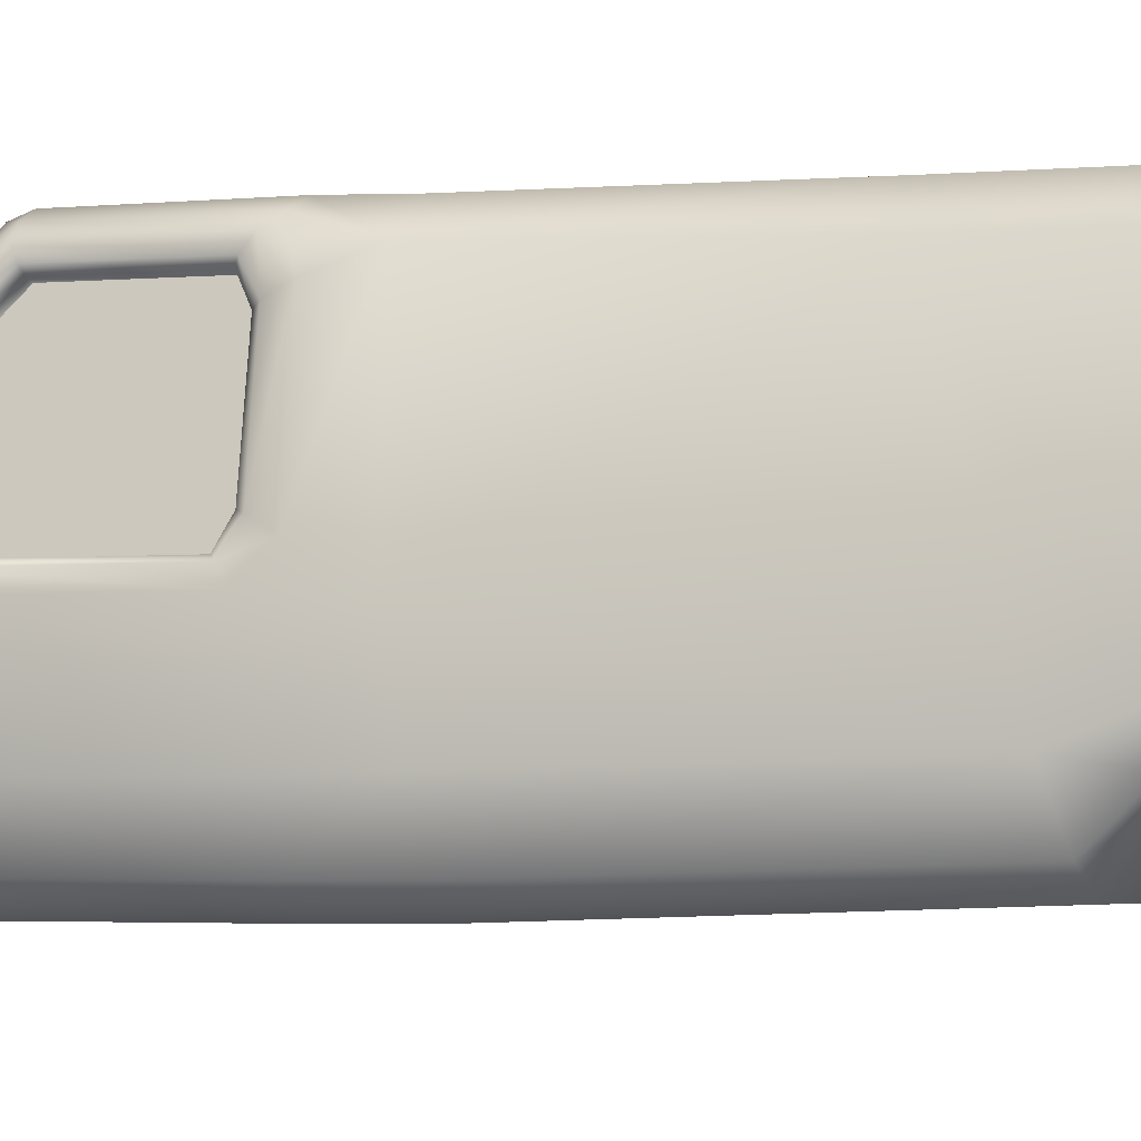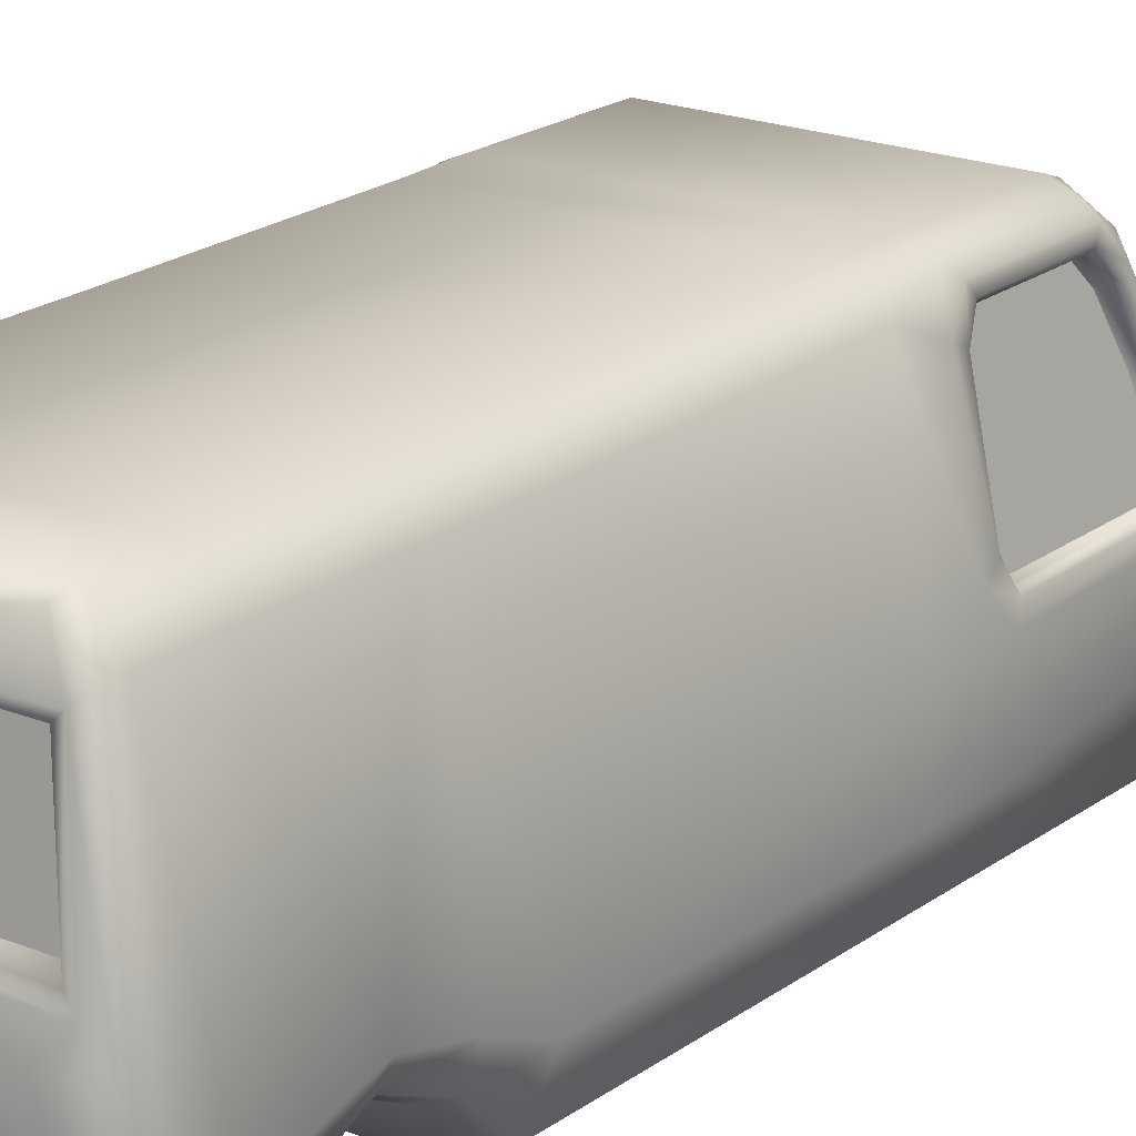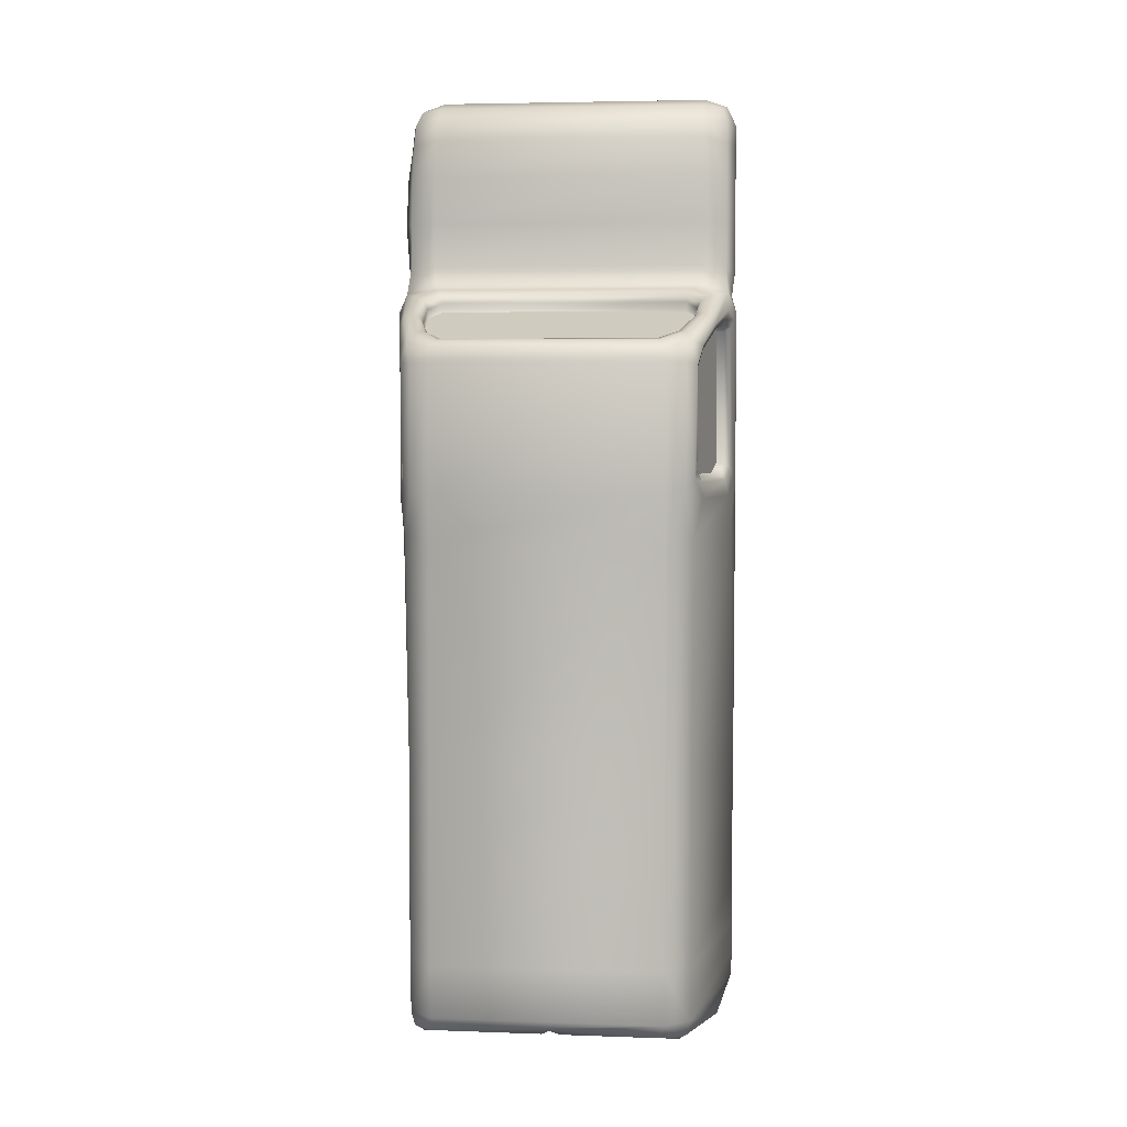
<metadata>
{"format":"obj","ext":"obj","renderer":"f3d","projection":"perspective","resolution":1024,"background":"white","views":[{"elev":-3.7,"azim":107.1,"up":"+Y"},{"elev":20.1,"azim":-143.5,"up":"+Y"},{"elev":4.5,"azim":-173.5,"up":"+Z"}]}
</metadata>
<code>
g body
v -0.5857 1.065 -2.108
v -0.5224 1.44 -2.045
v -0.54 1.468 -2.118
v -0.06882 1.44 -2.045
v -0.6072 1.063 -2.186
v -0.5751 1.501 -2.122
v -0.0744 1.065 -2.108
v -0.0615 1.468 -2.118
v -0.06708 1.063 -2.186
v -0.04397 1.502 -2.123
v -0.6532 1.023 -2.201
v -0.7205 0.895 -2.185
v -0.04908 1.023 -2.204
v -0.567 0.929 -2.227
v -0.6135 0.7924 -2.228
v -0.5052 1.647 -2.076
v 3.411e-07 1.547 -2.094
v -0.6103 1.531 -2.092
v -0.6257 1.545 -2.026
v -0.5134 1.666 -2.016
v 0.5052 1.647 -2.076
v 3.606e-07 0.8974 -2.213
v 0.04397 1.502 -2.123
v -0.7328 0.595 -2.183
v -0.775 0.5959 -2.083
v -0.6239 0.5812 -2.224
v 0.6135 0.7924 -2.228
v 0.04908 1.023 -2.204
v 0.06708 1.063 -2.186
v 0.06151 1.468 -2.118
v 0.5847 0.9205 -2.221
v -0.7346 0.4032 -2.082
v -0.7133 0.437 -2.162
v -0.6228 0.399 -2.183
v 0.6239 0.5812 -2.224
v -0.739 0.4249 -1.969
v -0.6253 0.3269 -2.085
v -0.7809 0.6123 -1.966
v -0.7809 0.706 -1.795
v 0.6072 1.063 -2.186
v 0.6532 1.023 -2.201
v 0.0744 1.065 -2.108
v 0.5857 1.065 -2.108
v 0.06882 1.44 -2.045
v 0.5224 1.44 -2.045
v 0.54 1.468 -2.118
v 0.5751 1.501 -2.122
v 0.7205 0.895 -2.185
v 0.6103 1.531 -2.092
v 0.6257 1.545 -2.026
v 0.5134 1.666 -2.016
v 0.7328 0.595 -2.183
v -0.5146 1.668 -1.78
v 0.775 0.5959 -2.083
v 0.5146 1.668 -1.78
v -0.6279 1.547 -1.78
v -0.5145 1.669 -1.31
v 0.7133 0.437 -2.162
v 0.7346 0.4032 -2.082
v 0.6228 0.399 -2.183
v 0.6253 0.3269 -2.085
v 0.739 0.4249 -1.969
v 0.6261 0.3506 -1.97
v 0.7809 0.6123 -1.966
v 0.7809 0.706 -1.795
v -0.6261 0.3506 -1.97
v 0.739 0.5811 -1.805
v 0.6279 1.547 -1.78
v 0.7809 0.7633 -1.582
v 0.6261 0.5341 -1.809
v -0.739 0.5811 -1.805
v 0.6279 1.547 -1.315
v 0.739 0.6767 -1.581
v -0.6261 0.5341 -1.809
v -0.7809 0.7633 -1.582
v 0.5145 1.669 -1.31
v -0.6279 1.547 -1.315
v -0.739 0.6767 -1.581
v 0.6261 0.6464 -1.58
v -0.5142 1.669 -0.8527
v 0.5142 1.669 -0.8527
v -0.7809 0.7035 -1.343
v -0.7809 0.6116 -1.121
v -0.6261 0.6464 -1.58
v -0.739 0.5769 -1.342
v -0.6277 1.547 -0.8778
v -0.6335 1.575 0.1128
v -0.7722 0.8948 0.08727
v -0.5138 1.675 0.08199
v 0.6261 0.5292 -1.341
v -0.6261 0.5292 -1.341
v -0.739 0.4239 -1.186
v 0.739 0.5769 -1.342
v 0.7809 0.7035 -1.343
v 0.6277 1.547 -0.8778
v 0.6335 1.575 0.1128
v 0.7722 0.8948 0.08727
v 0.7809 0.6116 -1.121
v 0.739 0.4239 -1.186
v 0.6261 0.3494 -1.213
v 0.739 0.3911 0.01939
v -0.6261 0.3494 -1.213
v 0.6261 0.3109 0.018
v 0.782 0.589 0.02897
v -0.6261 0.3311 0.04635
v 0.739 0.3911 0.2828
v 0.7834 0.5797 0.2878
v -0.739 0.4085 0.05396
v 0.6261 0.3109 0.282
v -0.7821 0.5958 0.06745
v -0.6261 0.3275 0.2948
v -0.739 0.4054 0.2985
v -0.7823 0.5927 0.3052
v 0.739 0.3953 1.109
v 0.6261 0.3158 1.103
v -0.6261 0.3158 1.103
v 0.7831 0.5818 1.122
v 0.739 0.4249 1.18
v -0.739 0.3953 1.109
v 0.6261 0.3506 1.171
v 0.7858 0.7917 1.119
v 0.7673 0.7287 1.203
v 0.787 0.7923 0.3119
v 0.7507 0.8863 1.207
v 0.739 0.8371 1.328
v 0.7606 1.021 1.116
v 0.765 0.7369 1.317
v 0.7809 0.9199 1.08
v 0.7812 0.9202 0.3624
v 0.739 0.5811 1.294
v 0.7622 1.023 0.2762
v 0.7672 0.9742 1.041
v 0.7486 1.063 1.071
v 0.7672 0.9742 0.403
v 0.6261 0.5341 1.287
v -0.6261 0.3506 1.171
v -0.739 0.4249 1.18
v -0.7842 0.6698 1.121
v -0.787 0.7923 0.3119
v 0.7486 1.063 0.3508
v 0.6678 1.505 0.2823
v 0.739 0.6777 1.534
v 0.7775 0.7465 1.534
v 0.739 0.8246 1.534
v -0.7858 0.7917 1.119
v -0.7628 0.6833 1.199
v -0.7507 0.8863 1.207
v -0.739 0.8366 1.328
v -0.7606 1.021 1.116
v -0.7809 0.9199 1.08
v -0.7775 0.6886 1.311
v -0.7812 0.9202 0.3624
v -0.739 0.5811 1.294
v -0.7622 1.023 0.2762
v -0.6261 0.5341 1.287
v 0.6261 0.6476 1.534
v -0.7672 0.9742 1.041
v -0.7672 0.9742 0.403
v -0.7486 1.063 1.071
v -0.739 0.6777 1.534
v -0.6261 0.6476 1.534
v -0.7775 0.7465 1.534
v -0.739 0.8153 1.534
v -0.7775 0.6886 1.766
v -0.739 0.5811 1.775
v -0.739 0.796 1.757
v 0.6261 0.5341 1.779
v -0.6261 0.5341 1.779
v 0.739 0.5811 1.775
v 0.7775 0.6886 1.766
v 0.739 0.796 1.757
v -0.7775 0.5867 1.903
v -0.739 0.7512 1.91
v -0.739 0.4222 1.895
v 0.739 0.4222 1.895
v 0.7775 0.5867 1.903
v 0.6261 0.3503 1.892
v -0.6261 0.3503 1.892
v -0.7346 0.3938 2.012
v 0.7346 0.3938 2.012
v 0.739 0.7512 1.91
v 0.6253 0.3239 2.015
v 0.7716 0.553 2.012
v -0.7716 0.553 2.012
v -0.6253 0.3239 2.015
v -0.7133 0.4167 2.092
v -0.6228 0.382 2.116
v 0.7133 0.4167 2.092
v -0.7302 0.5354 2.099
v 0.6228 0.382 2.116
v 0.7302 0.5354 2.099
v 0.6245 0.5288 2.136
v 0.7346 0.7127 2.009
v -0.7346 0.7127 2.009
v -0.6245 0.5288 2.136
v 0.7133 0.6594 2.076
v 0.6228 0.6873 2.09
v 0.6253 0.7818 2.01
v -0.7133 0.6594 2.076
v -0.6228 0.6873 2.09
v -0.6253 0.7818 2.01
v 0.6261 0.8232 1.913
v -0.6261 0.8232 1.913
v 0.6261 0.843 1.754
v -0.6261 0.843 1.754
v 0.6261 0.8454 1.534
v -0.6261 0.8454 1.534
v 0.6261 0.843 1.335
v -0.6261 0.843 1.335
v 0.6189 0.874 1.25
v -0.6189 0.874 1.25
v 0.5948 0.9298 1.222
v -0.5948 0.9298 1.222
v 0.672 1.025 1.185
v 0.5737 0.9732 1.192
v -0.672 1.025 1.185
v -0.5737 0.9732 1.192
v 0.6972 1.263 1.084
v 0.714 1.265 1.049
v 0.706 1.265 1.017
v 0.6349 1.065 1.159
v 0.565 0.9848 1.157
v 0.6559 1.271 1.095
v 0.6667 1.504 0.9473
v 0.6634 1.467 0.9291
v 0.6235 1.566 0.9642
v 0.6803 1.261 1.004
v 0.6387 1.45 0.921
v 0.7219 1.072 1.053
v 0.7401 0.9897 1.023
v 0.7401 0.9897 0.4194
v 0.6455 1.257 1.002
v 0.687 1.07 1.051
v 0.6041 1.444 0.9198
v 0.7052 0.9877 1.021
v 0.5859 1.526 0.8437
v 0.7052 0.9877 0.4217
v 0.6205 1.533 0.8444
v 0.5859 1.526 0.4217
v 0.7219 1.072 0.3771
v 0.687 1.07 0.3808
v 0.6448 1.556 0.8494
v 0.6205 1.533 0.4196
v 0.6041 1.444 0.3821
v 0.6387 1.45 0.3785
v 0.6634 1.467 0.3532
v 0.6448 1.556 0.4049
v 0.6468 1.603 0.8607
v 0.6383 1.603 0.3688
v 0.6002 1.643 0.3247
v 0.5994 1.642 0.8699
v 0.5118 1.682 0.3088
v 0.5115 1.679 0.8718
v 0.507 1.657 0.9349
v -0.507 1.657 0.9349
v 0.5864 1.514 1.006
v 0.5138 1.675 0.08199
v -0.5118 1.682 0.3088
v -0.5115 1.679 0.8718
v -0.6002 1.643 0.3247
v 0.4903 1.615 0.9697
v 0.6197 1.274 1.084
v -0.6678 1.505 0.2823
v -0.5994 1.642 0.8699
v 0.557 1.483 1.008
v 0.6209 1.071 1.126
v -0.7486 1.063 0.3508
v -0.6383 1.603 0.3688
v 0.6045 1.268 1.055
v -0.6634 1.467 0.3532
v 0.5638 0.9773 1.117
v 0.6189 1.063 1.086
v 0.6023 1.258 1.016
v -0.565 0.9848 1.157
v -0.5638 0.9773 1.117
v 0.5446 1.465 0.9837
v 0.5429 1.454 0.9457
v -0.6209 1.071 1.126
v -0.6189 1.063 1.086
v -0.6349 1.065 1.159
v 0.4736 1.575 0.9751
v 0.4664 1.552 0.9526
v 0.4654 1.539 0.9149
v -0.4654 1.539 0.9149
v -0.4664 1.552 0.9526
v -0.5429 1.454 0.9457
v -0.4736 1.575 0.9751
v -0.5446 1.465 0.9837
v -0.6023 1.258 1.016
v -0.4903 1.615 0.9697
v -0.557 1.483 1.008
v -0.6045 1.268 1.055
v -0.6197 1.274 1.084
v -0.5864 1.514 1.006
v -0.6559 1.271 1.095
v -0.6235 1.566 0.9642
v -0.6972 1.263 1.084
v -0.6468 1.603 0.8607
v -0.714 1.265 1.049
v -0.6667 1.504 0.9473
v -0.6448 1.556 0.4049
v -0.706 1.265 1.017
v -0.6634 1.467 0.9291
v -0.6448 1.556 0.8494
v -0.6387 1.45 0.3785
v -0.6205 1.533 0.4196
v -0.6205 1.533 0.8444
v -0.6387 1.45 0.921
v -0.6803 1.261 1.004
v -0.7219 1.072 1.053
v -0.7401 0.9897 1.023
v -0.7401 0.9897 0.4194
v -0.7219 1.072 0.3771
v -0.5859 1.526 0.4217
v -0.5859 1.526 0.8437
v -0.6041 1.444 0.3821
v -0.6041 1.444 0.9198
v -0.687 1.07 0.3808
v -0.7052 0.9877 0.4217
v -0.6455 1.257 1.002
v -0.7052 0.9877 1.021
v -0.687 1.07 1.051
v 0.687 1.07 0.3808
v 0.7052 0.9877 0.4217
v 0.7052 0.9877 1.021
v 0.687 1.07 1.051
v 0.6041 1.444 0.3821
v 0.6455 1.257 1.002
v 0.6041 1.444 0.9198
v 0.5859 1.526 0.4217
v 0.5859 1.526 0.8437
v 0.6023 1.258 1.016
v 0.6189 1.063 1.086
v 0.5638 0.9773 1.117
v 0.5429 1.454 0.9457
v -0.5638 0.9773 1.117
v 0.4654 1.539 0.9149
v -0.4654 1.539 0.9149
v -0.5429 1.454 0.9457
v -0.6023 1.258 1.016
v -0.6189 1.063 1.086
v -0.687 1.07 1.051
v -0.7052 0.9877 1.021
v -0.7052 0.9877 0.4217
v -0.687 1.07 0.3808
v -0.6455 1.257 1.002
v -0.6041 1.444 0.3821
v -0.6041 1.444 0.9198
v -0.5859 1.526 0.8437
v -0.5859 1.526 0.4217
v -0.06882 1.44 -2.045
v -0.5224 1.44 -2.045
v -0.5857 1.065 -2.108
v -0.0744 1.065 -2.108
v 0.06882 1.44 -2.045
v 0.0744 1.065 -2.108
v 0.5857 1.065 -2.108
v 0.5224 1.44 -2.045
g body_0
f 3 2 1
f 4 2 3
f 5 3 1
f 6 3 5
f 1 7 5
f 8 4 3
f 4 8 7
f 3 6 8
f 7 9 5
f 8 9 7
f 6 10 8
f 8 10 9
f 11 5 9
f 11 6 5
f 11 12 6
f 13 11 9
f 10 13 9
f 12 11 14
f 14 11 13
f 15 12 14
f 14 13 15
f 10 6 16
f 13 10 17
f 16 17 10
f 6 18 16
f 12 18 6
f 19 18 12
f 16 18 20
f 17 16 20
f 18 19 20
f 21 17 20
f 22 13 17
f 13 22 15
f 23 17 21
f 22 17 23
f 12 15 24
f 25 19 12
f 12 24 25
f 26 15 22
f 15 26 24
f 26 22 27
f 23 28 22
f 27 22 28
f 29 28 23
f 30 23 21
f 30 29 23
f 31 27 28
f 31 28 29
f 25 24 32
f 24 26 33
f 24 33 32
f 26 34 33
f 32 33 34
f 27 35 26
f 34 26 35
f 25 32 36
f 37 32 34
f 36 32 37
f 38 25 36
f 19 25 38
f 38 36 39
f 38 39 19
f 31 29 40
f 27 31 41
f 40 41 31
f 40 29 42
f 43 40 42
f 42 29 44
f 43 45 40
f 29 30 44
f 45 46 40
f 45 44 46
f 44 30 46
f 40 46 41
f 46 30 21
f 46 47 41
f 47 46 21
f 48 27 41
f 48 41 47
f 21 49 47
f 49 48 47
f 48 49 50
f 49 21 51
f 50 49 51
f 20 51 21
f 27 48 52
f 35 27 52
f 51 20 53
f 20 19 53
f 48 50 54
f 54 52 48
f 55 51 53
f 50 51 55
f 19 56 53
f 39 56 19
f 55 53 57
f 53 56 57
f 35 52 58
f 58 52 59
f 52 54 59
f 60 35 58
f 58 59 60
f 60 34 35
f 60 61 34
f 59 61 60
f 61 37 34
f 59 54 62
f 59 62 61
f 61 63 37
f 62 63 61
f 54 64 62
f 64 54 50
f 62 64 65
f 50 65 64
f 63 66 37
f 66 36 37
f 62 67 63
f 67 62 65
f 50 68 65
f 68 50 55
f 69 65 68
f 67 65 69
f 67 70 63
f 63 70 66
f 71 36 66
f 36 71 39
f 68 55 72
f 69 68 72
f 73 67 69
f 67 73 70
f 70 74 66
f 74 71 66
f 39 71 75
f 39 75 56
f 55 76 72
f 76 55 57
f 56 77 57
f 77 56 75
f 71 78 75
f 78 71 74
f 70 79 74
f 73 79 70
f 76 57 80
f 57 77 80
f 72 76 81
f 81 76 80
f 75 78 82
f 75 82 77
f 82 83 77
f 84 78 74
f 79 84 74
f 78 85 82
f 82 85 83
f 85 78 84
f 77 86 80
f 83 86 77
f 86 87 80
f 88 86 83
f 88 87 86
f 80 89 81
f 87 89 80
f 79 90 84
f 91 85 84
f 90 91 84
f 85 92 83
f 92 85 91
f 93 90 79
f 73 93 79
f 93 73 94
f 73 69 94
f 72 94 69
f 94 72 95
f 95 72 81
f 96 95 81
f 95 96 97
f 98 94 95
f 93 94 98
f 98 95 97
f 93 99 90
f 99 93 98
f 90 100 91
f 99 100 90
f 101 99 98
f 99 101 100
f 100 102 91
f 102 92 91
f 102 100 103
f 101 103 100
f 104 101 98
f 97 104 98
f 92 102 105
f 105 102 103
f 101 104 106
f 101 106 103
f 104 97 107
f 104 107 106
f 108 92 105
f 83 92 108
f 105 103 109
f 106 109 103
f 110 83 108
f 83 110 88
f 108 105 111
f 111 105 109
f 110 108 112
f 112 108 111
f 88 110 113
f 113 110 112
f 109 106 114
f 111 109 115
f 115 109 114
f 112 111 116
f 116 111 115
f 114 106 117
f 106 107 117
f 114 118 115
f 114 117 118
f 113 112 119
f 119 112 116
f 115 120 116
f 118 120 115
f 117 107 121
f 117 122 118
f 117 121 122
f 107 123 121
f 97 123 107
f 121 124 122
f 122 124 125
f 124 121 126
f 118 122 127
f 127 122 125
f 121 123 128
f 121 128 126
f 123 97 129
f 123 129 128
f 118 130 120
f 130 118 127
f 97 131 129
f 97 96 131
f 128 129 132
f 126 128 133
f 128 132 133
f 129 131 134
f 129 134 132
f 130 135 120
f 120 135 136
f 120 136 116
f 136 137 116
f 137 119 116
f 138 119 137
f 138 113 119
f 139 113 138
f 139 88 113
f 131 140 134
f 140 131 141
f 96 141 131
f 130 142 135
f 142 130 143
f 130 127 143
f 143 127 144
f 127 125 144
f 145 139 138
f 145 138 146
f 146 138 137
f 147 145 146
f 147 146 148
f 145 147 149
f 139 145 150
f 150 145 149
f 146 137 151
f 146 151 148
f 152 139 150
f 88 139 152
f 137 153 151
f 153 137 136
f 154 88 152
f 87 88 154
f 155 153 136
f 135 155 136
f 135 156 155
f 142 156 135
f 152 150 157
f 154 152 158
f 158 152 157
f 157 150 159
f 150 149 159
f 160 153 155
f 156 161 155
f 161 160 155
f 153 160 162
f 151 153 162
f 151 162 163
f 148 151 163
f 162 160 164
f 165 160 161
f 160 165 164
f 163 162 166
f 162 164 166
f 156 167 161
f 168 165 161
f 167 168 161
f 169 167 156
f 142 169 156
f 169 142 170
f 142 143 170
f 170 143 171
f 143 144 171
f 164 165 172
f 166 164 173
f 164 172 173
f 174 165 168
f 165 174 172
f 169 175 167
f 169 170 176
f 175 169 176
f 167 177 168
f 175 177 167
f 178 174 168
f 177 178 168
f 172 174 179
f 179 174 178
f 175 180 177
f 175 176 180
f 176 170 181
f 170 171 181
f 177 182 178
f 180 182 177
f 176 183 180
f 176 181 183
f 184 172 179
f 173 172 184
f 185 179 178
f 182 185 178
f 186 179 185
f 184 179 186
f 187 186 185
f 187 185 182
f 180 188 182
f 180 183 188
f 189 184 186
f 189 186 187
f 188 190 182
f 190 187 182
f 183 191 188
f 188 191 190
f 190 192 187
f 191 192 190
f 183 193 191
f 181 193 183
f 194 184 189
f 194 173 184
f 195 189 187
f 192 195 187
f 191 196 192
f 193 196 191
f 196 197 192
f 196 193 197
f 192 197 195
f 193 181 198
f 193 198 197
f 199 189 195
f 199 194 189
f 197 200 195
f 200 199 195
f 194 199 200
f 197 198 200
f 201 194 200
f 173 194 201
f 198 201 200
f 181 202 198
f 198 202 201
f 181 171 202
f 203 173 201
f 202 203 201
f 166 173 203
f 171 204 202
f 202 204 203
f 171 144 204
f 205 166 203
f 204 205 203
f 163 166 205
f 144 206 204
f 204 206 205
f 144 125 206
f 207 163 205
f 206 207 205
f 148 163 207
f 125 208 206
f 206 208 207
f 125 124 208
f 209 148 207
f 208 209 207
f 147 148 209
f 208 210 209
f 124 210 208
f 210 211 209
f 211 147 209
f 210 212 211
f 210 124 212
f 147 211 213
f 212 213 211
f 124 214 212
f 212 215 213
f 212 214 215
f 216 147 213
f 215 217 213
f 216 213 217
f 124 218 214
f 218 124 219
f 124 126 219
f 219 126 220
f 126 133 220
f 214 221 215
f 215 222 217
f 222 215 221
f 218 223 214
f 214 223 221
f 218 219 224
f 219 220 225
f 224 219 225
f 218 226 223
f 226 218 224
f 227 220 133
f 228 225 220
f 227 228 220
f 229 227 133
f 229 133 132
f 230 229 132
f 132 134 230
f 134 231 230
f 231 134 140
f 232 227 229
f 233 232 229
f 233 229 230
f 232 234 227
f 234 228 227
f 235 233 230
f 230 231 235
f 234 236 228
f 231 237 235
f 236 238 228
f 228 238 225
f 236 239 238
f 237 231 240
f 240 231 140
f 241 237 240
f 238 242 225
f 224 225 242
f 239 243 238
f 238 243 242
f 239 244 243
f 244 241 245
f 241 240 245
f 244 245 243
f 140 246 240
f 246 245 240
f 246 140 141
f 243 245 247
f 243 247 242
f 245 246 247
f 248 224 242
f 242 247 248
f 226 224 248
f 249 247 246
f 141 249 246
f 247 249 248
f 250 249 141
f 96 250 141
f 248 249 251
f 251 226 248
f 249 250 251
f 250 96 252
f 251 250 253
f 250 252 253
f 226 251 254
f 251 253 254
f 254 253 255
f 226 254 256
f 226 256 223
f 96 257 252
f 257 96 81
f 89 257 81
f 257 89 258
f 252 257 258
f 89 87 258
f 259 253 252
f 258 259 252
f 253 259 255
f 87 260 258
f 258 260 259
f 254 255 261
f 254 261 256
f 223 256 262
f 223 262 221
f 260 87 263
f 263 87 154
f 260 264 259
f 259 264 255
f 256 261 265
f 256 265 262
f 266 221 262
f 266 222 221
f 263 154 267
f 267 154 158
f 268 260 263
f 260 268 264
f 269 262 265
f 269 266 262
f 270 263 267
f 268 263 270
f 271 222 266
f 272 271 266
f 272 266 269
f 273 272 269
f 222 271 274
f 271 275 274
f 222 274 217
f 273 269 276
f 276 269 265
f 277 273 276
f 274 275 278
f 275 279 278
f 217 274 280
f 274 278 280
f 280 216 217
f 276 265 281
f 261 281 265
f 277 276 282
f 282 276 281
f 283 277 282
f 283 282 284
f 282 285 284
f 282 281 285
f 286 284 285
f 281 261 287
f 281 287 285
f 288 286 285
f 288 285 287
f 289 286 288
f 261 290 287
f 255 290 261
f 291 288 287
f 287 290 291
f 292 289 288
f 292 288 291
f 279 289 292
f 278 279 292
f 278 292 293
f 293 292 291
f 280 278 293
f 290 294 291
f 290 255 294
f 291 294 293
f 293 295 280
f 294 295 293
f 295 216 280
f 255 296 294
f 294 296 295
f 264 296 255
f 295 297 216
f 296 297 295
f 297 147 216
f 296 264 298
f 268 298 264
f 147 297 299
f 149 147 299
f 297 296 300
f 300 296 298
f 299 297 300
f 268 301 298
f 301 268 270
f 149 299 302
f 159 149 302
f 299 300 303
f 302 299 303
f 300 298 304
f 301 304 298
f 303 300 304
f 270 305 301
f 305 270 267
f 301 306 304
f 305 306 301
f 304 307 303
f 306 307 304
f 303 308 302
f 307 308 303
f 302 309 159
f 308 309 302
f 309 310 159
f 159 310 157
f 310 311 157
f 158 157 311
f 158 312 267
f 312 158 311
f 313 305 267
f 312 313 267
f 306 314 307
f 314 315 307
f 307 315 308
f 316 314 306
f 305 316 306
f 315 317 308
f 318 316 305
f 313 318 305
f 308 317 309
f 319 318 313
f 312 319 313
f 317 320 309
f 319 312 321
f 309 320 310
f 312 311 321
f 320 322 310
f 322 321 311
f 310 322 311
g body_1
f 325 324 323
f 323 326 325
f 323 327 326
f 327 328 326
f 327 329 328
f 327 330 329
f 330 331 329
f 334 333 332
f 332 335 334
f 335 336 334
f 335 337 336
f 337 338 336
f 338 339 336
f 339 340 336
f 340 341 336
f 344 343 342
f 342 345 344
f 342 346 345
f 346 347 345
f 346 348 347
f 348 349 347
f 349 350 347
f 353 352 351
f 354 353 351
f 357 356 355
f 358 357 355

</code>
